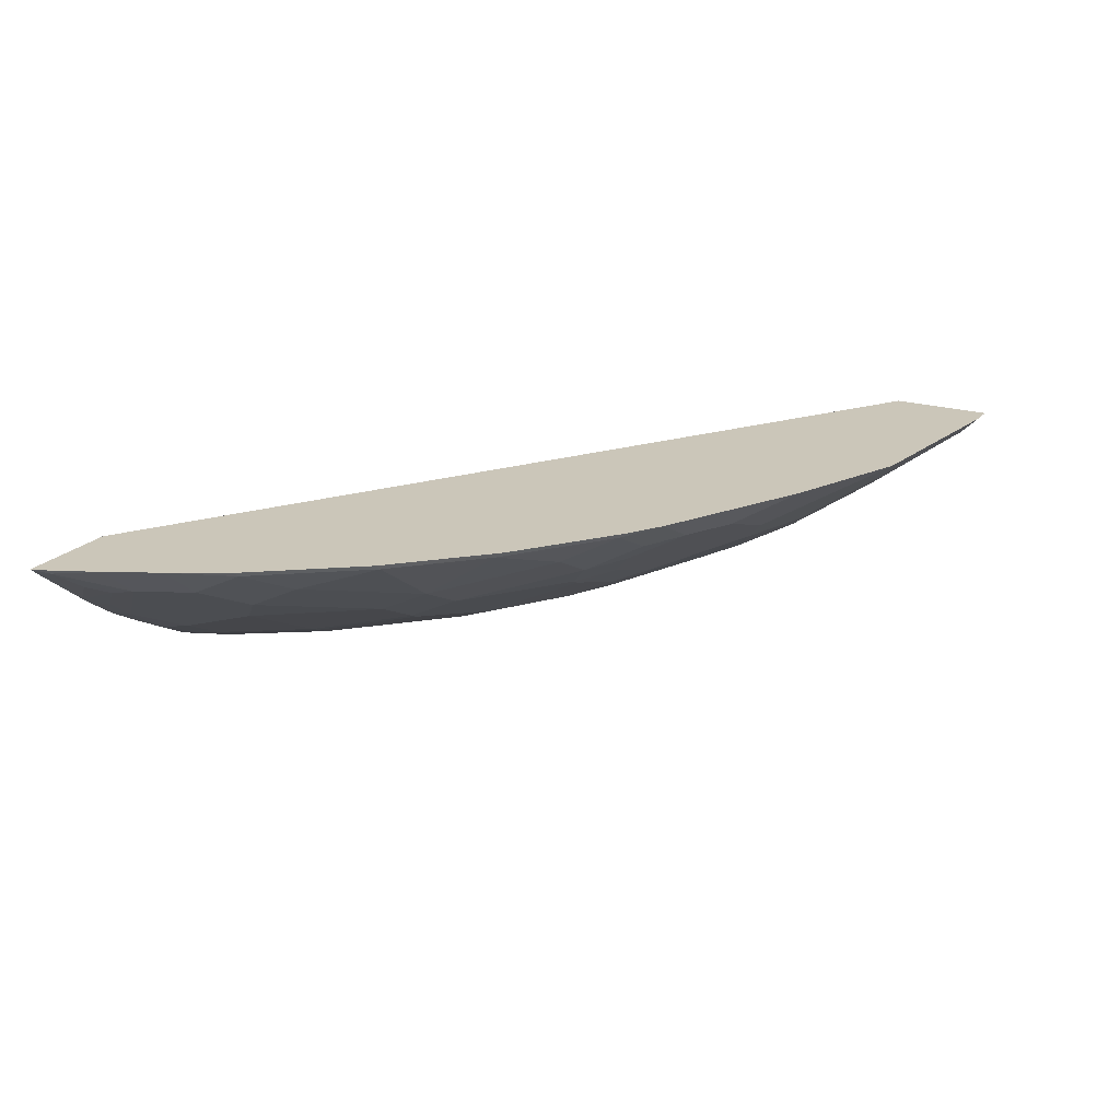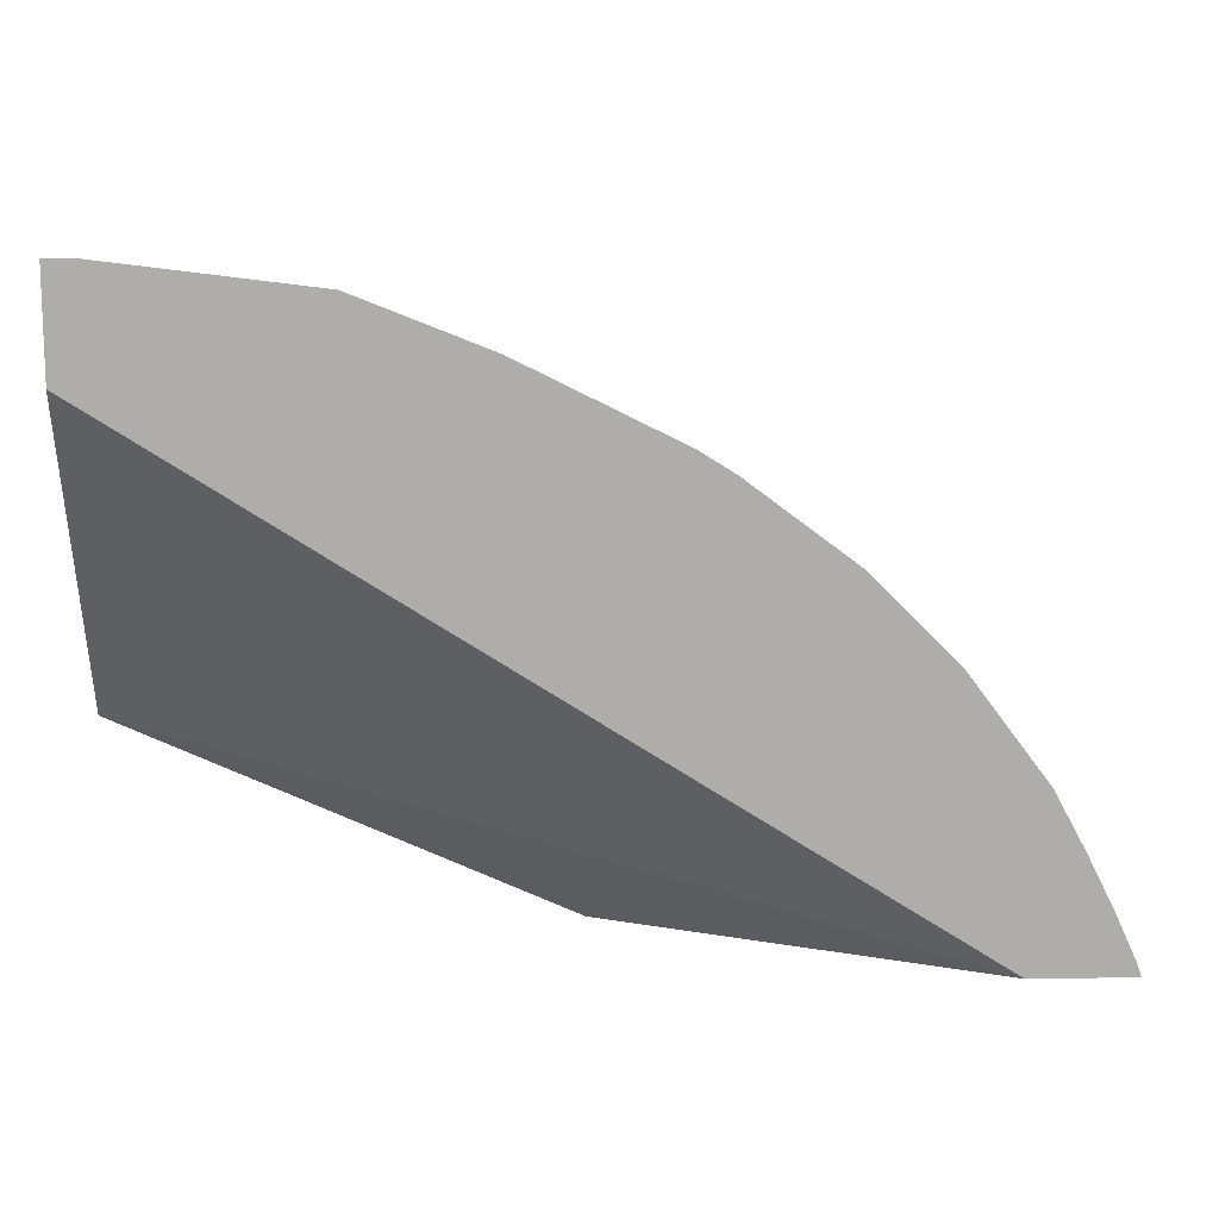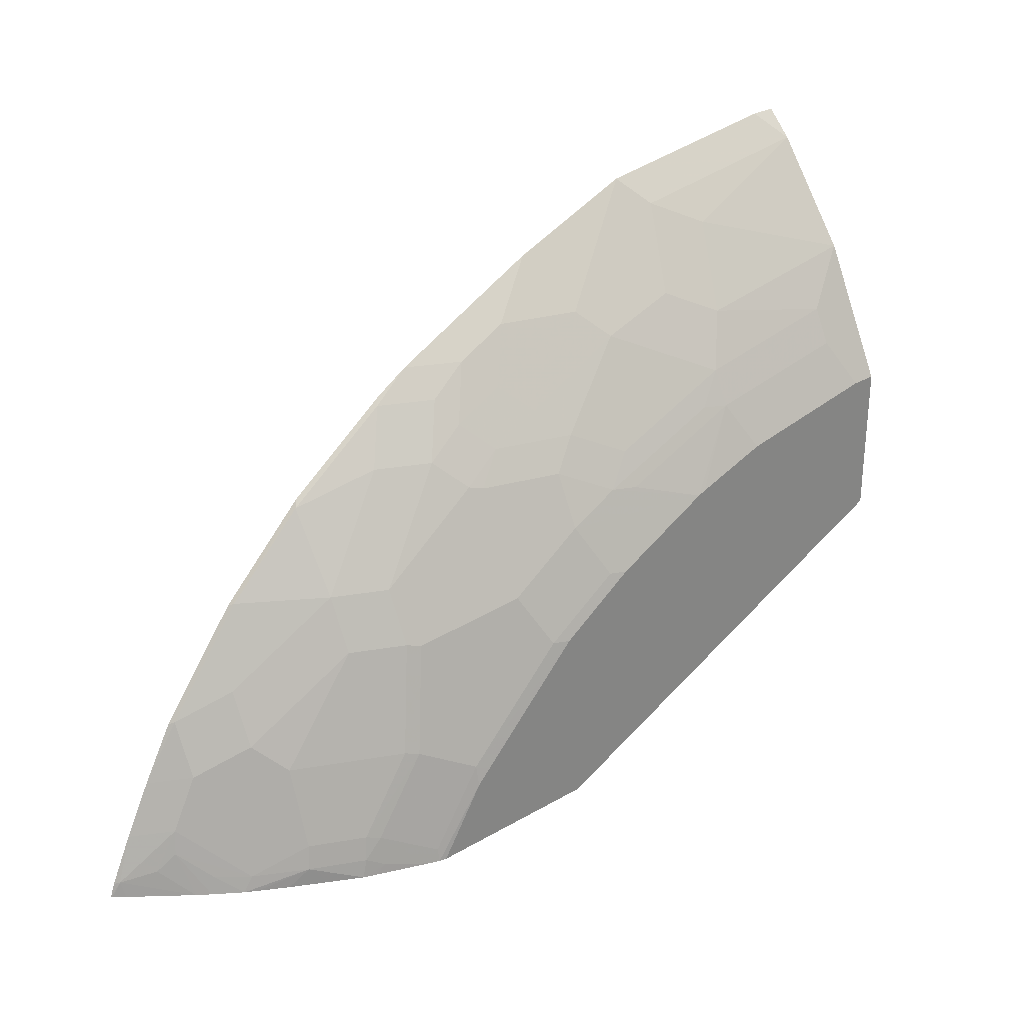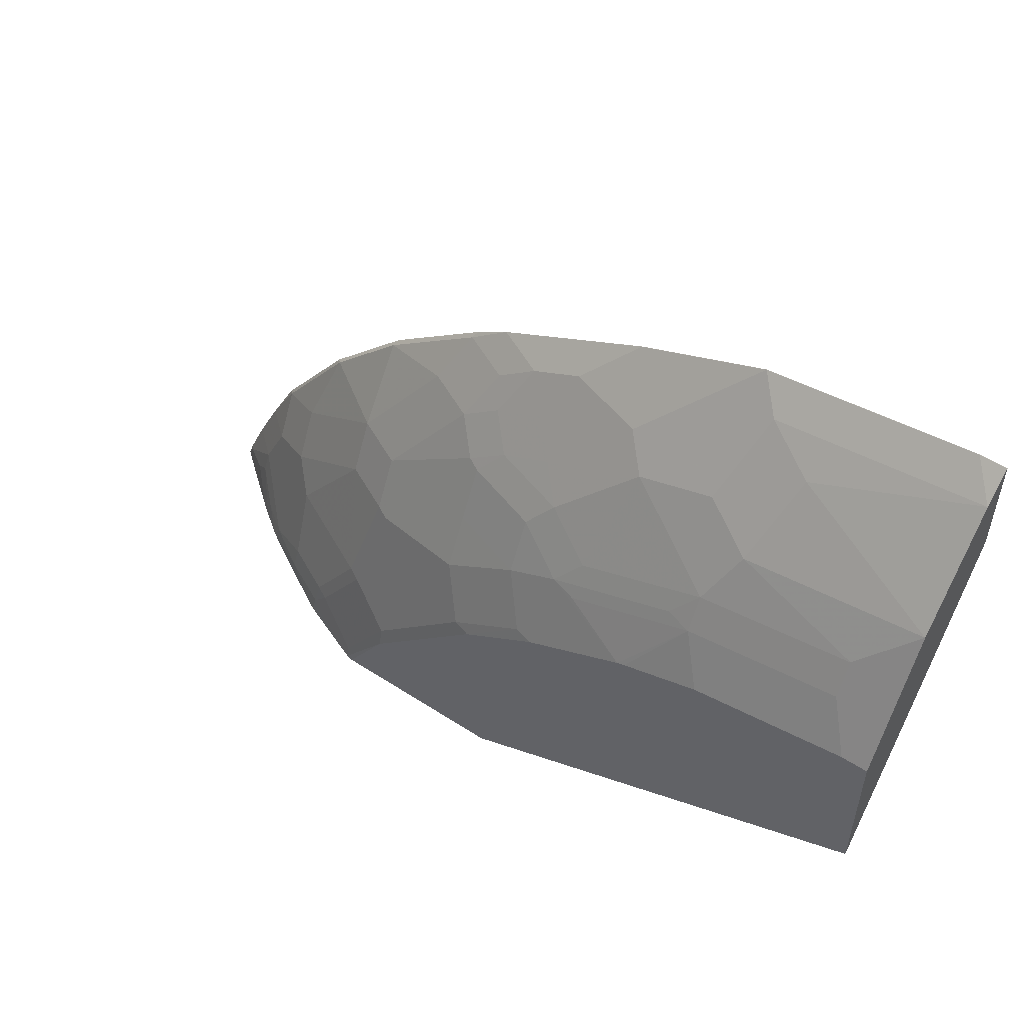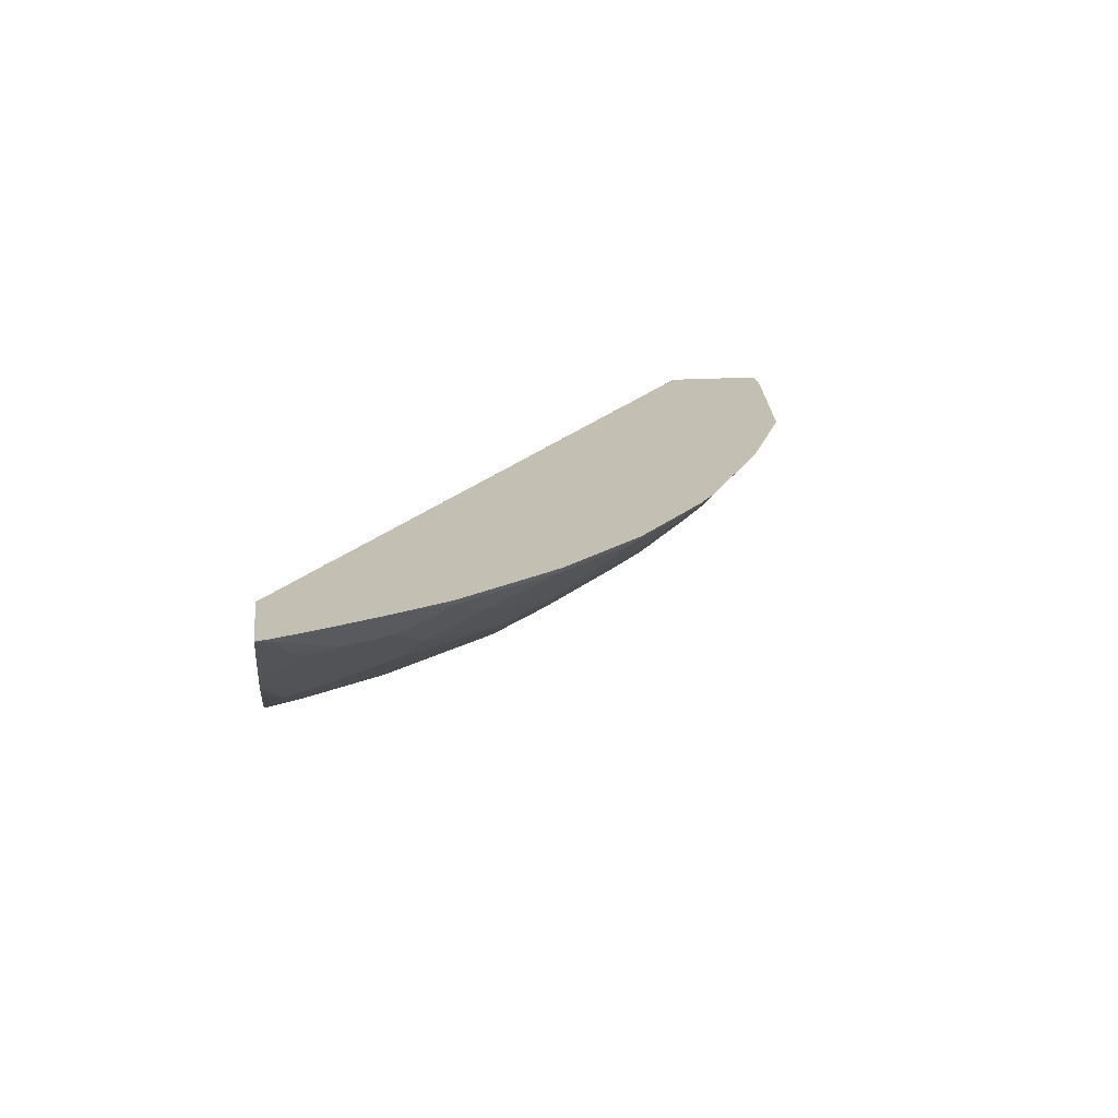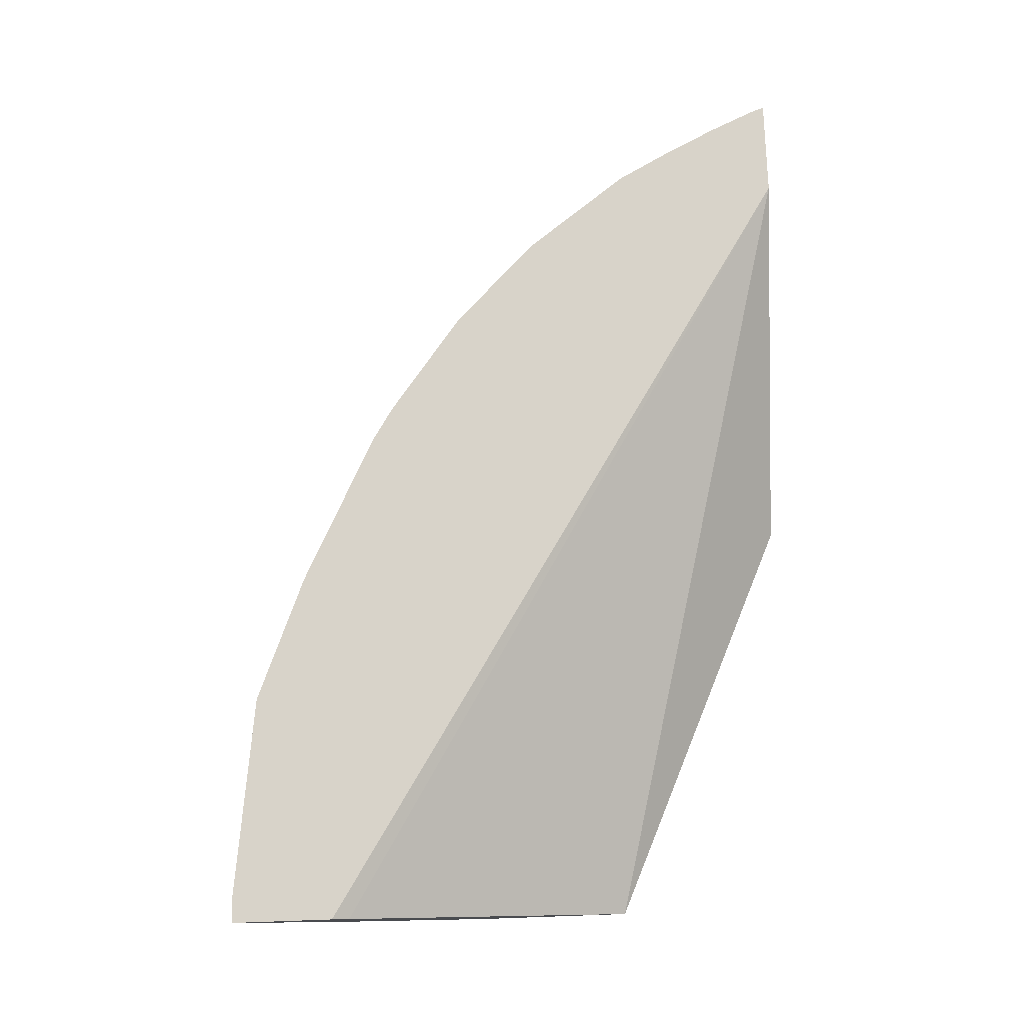
<metadata>
{"format":"obj","ext":"obj","renderer":"f3d","projection":"perspective","resolution":1024,"background":"white","views":[{"elev":20.9,"azim":-61.2,"up":"+Y"},{"elev":12.9,"azim":177.7,"up":"+Z"},{"elev":28.6,"azim":-41.1,"up":"+Z"},{"elev":52.5,"azim":35.0,"up":"+Z"},{"elev":17.7,"azim":-97.4,"up":"+Y"},{"elev":76.0,"azim":88.0,"up":"+Y"}]}
</metadata>
<code>
v -0.7296 -0.06964 0.3063
v -0.7287 -0.07052 0.3063
v -0.7221 -0.07327 0.3192
v -0.7258 -0.06964 0.3174
v -0.6487 -0.06964 0.3063
v -0.7203 -0.07741 0.3063
v -0.7084 -0.06964 0.3557
v -0.6771 -0.1119 0.3063
v -0.6977 -0.09071 0.328
v -0.6803 -0.09419 0.3611
v -0.35 -0.2077 0.3063
v 0.0001545 -0.06964 0.7187
v 0.0001545 -0.07671 0.7048
v 0.0001545 -0.2077 0.4638
v -0.6875 -0.06964 0.3975
v -0.6837 -0.09769 0.3419
v -0.6668 -0.1196 0.3063
v -0.6384 -0.1361 0.3192
v -0.6593 -0.09419 0.403
v -0.4965 -0.2077 0.3063
v 0.0001545 -0.06964 0.8024
v 0.0001545 -0.2077 0.5893
v -0.6593 -0.07327 0.4448
v -0.6629 -0.06964 0.443
v -0.6628 -0.1186 0.321
v -0.6457 -0.1347 0.3063
v -0.6 -0.1605 0.321
v -0.5965 -0.157 0.3402
v -0.5965 -0.1361 0.403
v -0.6175 -0.1151 0.4239
v -0.5023 -0.2064 0.3063
v -0.4605 -0.2077 0.3632
v -0.02099 -0.06964 0.8024
v 0.0001545 -0.06977 0.8024
v 0.0001545 -0.1883 0.628
v -5.983e-05 -0.1675 0.6698
v -0.02099 -0.2077 0.5893
v -0.6175 -0.09419 0.4658
v -0.5965 -0.07327 0.5286
v -0.6001 -0.06964 0.5267
v -0.6366 -0.1402 0.3063
v -0.614 -0.1535 0.307
v -0.586 -0.1692 0.3063
v -0.5622 -0.1824 0.3063
v -0.5581 -0.1814 0.321
v -0.5547 -0.1779 0.3402
v -0.5547 -0.157 0.403
v -0.5338 -0.1361 0.4867
v -0.5023 -0.2041 0.3166
v -0.511 -0.203 0.3063
v -0.3624 -0.2077 0.4613
v -0.4605 -0.2041 0.3794
v -0.1884 -0.06964 0.7815
v -0.02099 -0.06977 0.8024
v -5.983e-05 -0.09071 0.7814
v 0.0001545 -0.09072 0.7814
v 0.0001545 -0.1674 0.67
v -0.04192 -0.1744 0.6558
v -0.04192 -0.1884 0.6279
v 0.0001545 -0.1605 0.6837
v -5.983e-05 -0.1535 0.6977
v -0.1466 -0.2077 0.5684
v -0.5338 -0.1151 0.5286
v -0.5929 -0.06964 0.534
v -0.5756 -0.07327 0.5495
v -0.6147 -0.1531 0.3063
v -0.553 -0.1862 0.3063
v -0.5442 -0.1884 0.314
v -0.5442 -0.1831 0.3375
v -0.5023 -0.1831 0.4003
v -0.5128 -0.1779 0.403
v -0.4918 -0.157 0.4867
v -0.4918 -0.1361 0.5286
v -0.3767 -0.2041 0.4631
v -0.2996 -0.2077 0.5032
v -0.314 -0.2041 0.505
v -0.2931 -0.06964 0.7396
v -0.1884 -0.06977 0.7814
v -0.1675 -0.09071 0.7605
v -0.1256 -0.1116 0.7396
v -0.06285 -0.1326 0.7186
v 0.0001545 -0.1535 0.6976
v -0.1466 -0.1535 0.6768
v -0.1675 -0.1744 0.6349
v -0.1675 -0.1884 0.607
v -0.2094 -0.2077 0.5475
v -0.5338 -0.07327 0.5913
v -0.429 -0.1151 0.6122
v -0.4709 -0.09419 0.6122
v -0.5301 -0.06964 0.5968
v -0.4814 -0.1622 0.4841
v -0.3977 -0.1831 0.505
v -0.3977 -0.1622 0.5469
v -0.3977 -0.1413 0.5887
v -0.4081 -0.1361 0.5913
v -0.2159 -0.2077 0.5451
v -0.3349 -0.1831 0.5469
v -0.3767 -0.06964 0.6979
v -0.2931 -0.06977 0.7396
v -0.2722 -0.1116 0.6977
v -0.1884 -0.1326 0.6977
v -0.2512 -0.1326 0.6768
v -0.2722 -0.1744 0.593
v -0.1884 -0.1831 0.6096
v -0.2722 -0.1884 0.5651
v -0.45 -0.07327 0.6541
v -0.4464 -0.06964 0.6596
v -0.3977 -0.1116 0.6349
v -0.4081 -0.09419 0.6541
v -0.3767 -0.1326 0.614
v -0.3349 -0.1622 0.5887
v -0.2931 -0.1831 0.5678
v -0.4186 -0.06964 0.6769
v -0.3349 -0.09071 0.6977
v -0.3349 -0.1326 0.6349
v -0.314 -0.1535 0.614
v -0.3559 -0.1116 0.6558
v -0.3767 -0.09071 0.6768
f 60 82 61
f 58 85 59
f 58 84 85
f 58 83 84
f 55 81 61
f 56 61 82
f 55 80 81
f 61 81 83
f 55 79 80
f 55 61 56
f 58 61 83
f 62 85 86
f 70 72 71
f 63 73 88
f 63 88 89
f 63 89 87
f 64 65 90
f 65 87 90
f 70 91 72
f 72 91 73
f 73 91 92
f 73 92 93
f 73 93 94
f 54 79 55
f 73 94 95
f 63 87 65
f 54 78 79
f 46 71 47
f 53 77 99
f 39 63 65
f 39 65 64
f 41 66 42
f 42 66 43
f 44 67 68
f 44 68 45
f 45 68 50
f 45 50 69
f 45 69 46
f 46 69 70
f 46 70 71
f 73 95 88
f 53 99 78
f 47 71 48
f 48 72 73
f 48 73 63
f 49 69 50
f 49 52 70
f 49 70 69
f 50 68 67
f 51 74 52
f 51 75 76
f 51 76 74
f 52 74 92
f 52 92 91
f 52 91 70
f 48 71 72
f 74 76 97
f 84 104 85
f 75 96 97
f 93 111 94
f 94 110 95
f 94 111 110
f 39 64 40
f 96 112 97
f 97 112 111
f 98 113 114
f 98 114 99
f 100 114 117
f 100 117 115
f 100 115 102
f 102 115 116
f 102 116 103
f 103 116 111
f 103 111 112
f 106 109 113
f 106 113 107
f 108 110 115
f 108 115 117
f 108 117 114
f 108 114 118
f 109 118 113
f 110 111 116
f 110 116 115
f 113 118 114
f 93 97 111
f 92 97 93
f 88 109 106
f 88 118 109
f 75 97 76
f 77 98 99
f 78 99 114
f 78 114 100
f 78 100 102
f 78 102 101
f 78 101 79
f 79 101 80
f 80 83 81
f 80 101 83
f 83 101 84
f 84 101 102
f 74 97 92
f 84 102 103
f 84 112 104
f 85 104 112
f 85 112 105
f 85 105 96
f 85 96 86
f 87 89 106
f 87 106 107
f 87 107 90
f 88 106 89
f 88 95 110
f 88 110 108
f 88 108 118
f 84 103 112
f 96 105 112
f 38 63 39
f 37 59 85
f 1 8 6
f 1 6 2
f 2 6 3
f 3 7 4
f 3 6 8
f 3 8 9
f 3 9 10
f 3 10 7
f 5 12 13
f 5 13 14
f 5 14 11
f 7 10 19
f 7 19 15
f 8 16 9
f 8 17 16
f 9 16 10
f 10 16 18
f 10 18 29
f 10 29 30
f 10 30 19
f 11 14 22
f 11 22 37
f 11 37 62
f 11 62 86
f 11 86 96
f 1 17 8
f 11 96 75
f 1 26 17
f 1 66 41
f 1 2 3
f 1 3 4
f 1 4 7
f 1 7 15
f 1 15 24
f 1 24 40
f 1 40 64
f 1 64 90
f 1 90 107
f 1 107 113
f 1 113 98
f 1 98 77
f 1 77 53
f 1 53 33
f 1 33 21
f 1 21 12
f 1 12 5
f 1 5 11
f 1 11 20
f 37 85 62
f 1 31 50
f 1 50 67
f 1 67 44
f 1 44 43
f 1 43 66
f 1 41 26
f 11 75 51
f 1 20 31
f 11 32 20
f 27 42 43
f 27 43 44
f 27 44 45
f 27 45 46
f 27 46 28
f 28 46 29
f 29 46 47
f 29 47 48
f 29 48 30
f 30 48 63
f 30 63 38
f 31 49 50
f 31 32 49
f 32 51 52
f 32 52 49
f 33 78 54
f 34 55 56
f 34 54 55
f 35 57 36
f 36 58 59
f 36 59 37
f 36 57 60
f 36 60 61
f 36 61 58
f 11 51 32
f 27 41 42
f 26 41 27
f 33 53 78
f 23 39 40
f 12 21 34
f 23 40 24
f 12 34 56
f 12 56 82
f 12 82 60
f 12 60 57
f 12 35 22
f 12 22 14
f 12 14 13
f 15 19 23
f 15 23 24
f 16 17 25
f 16 25 18
f 12 57 35
f 18 25 26
f 23 30 38
f 17 26 25
f 22 36 37
f 22 35 36
f 23 38 39
f 21 33 54
f 21 54 34
f 20 32 31
f 19 30 23
f 18 28 29
f 18 27 28
f 18 26 27

</code>
